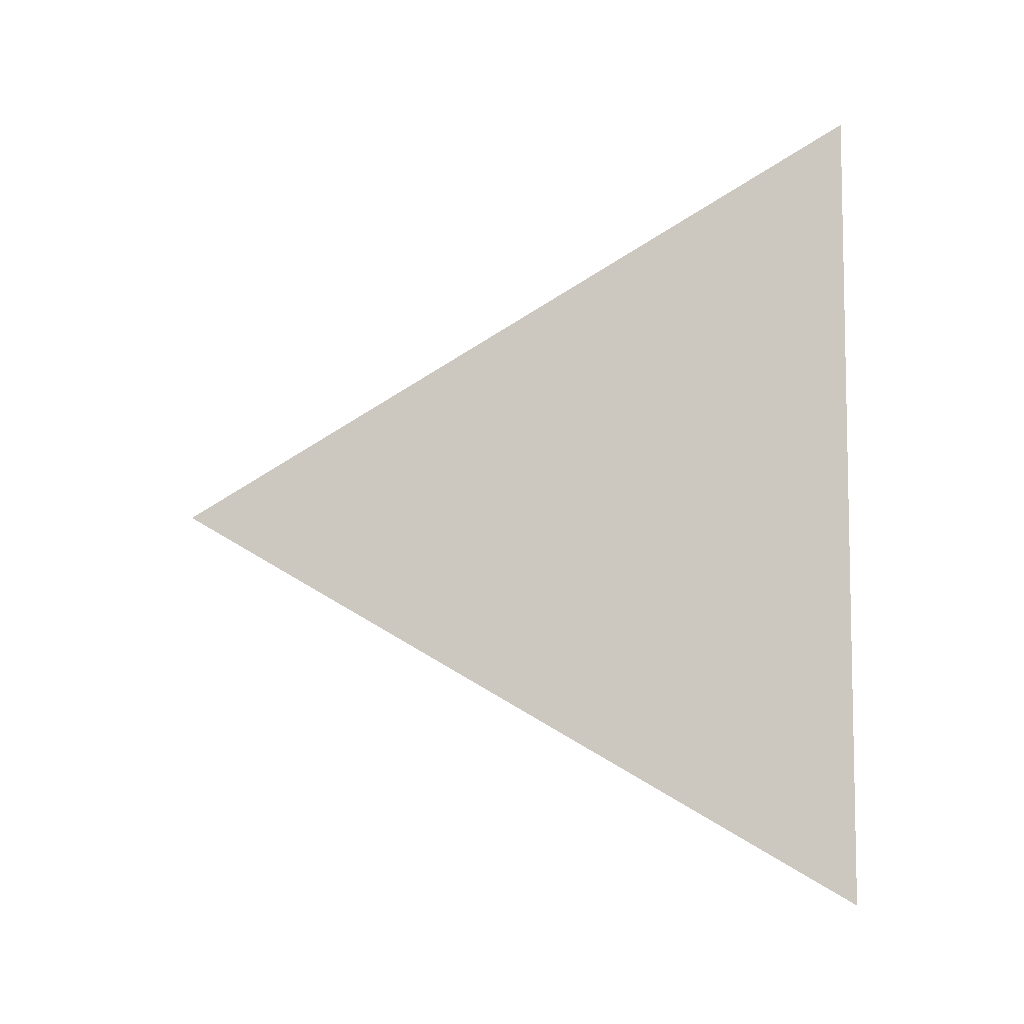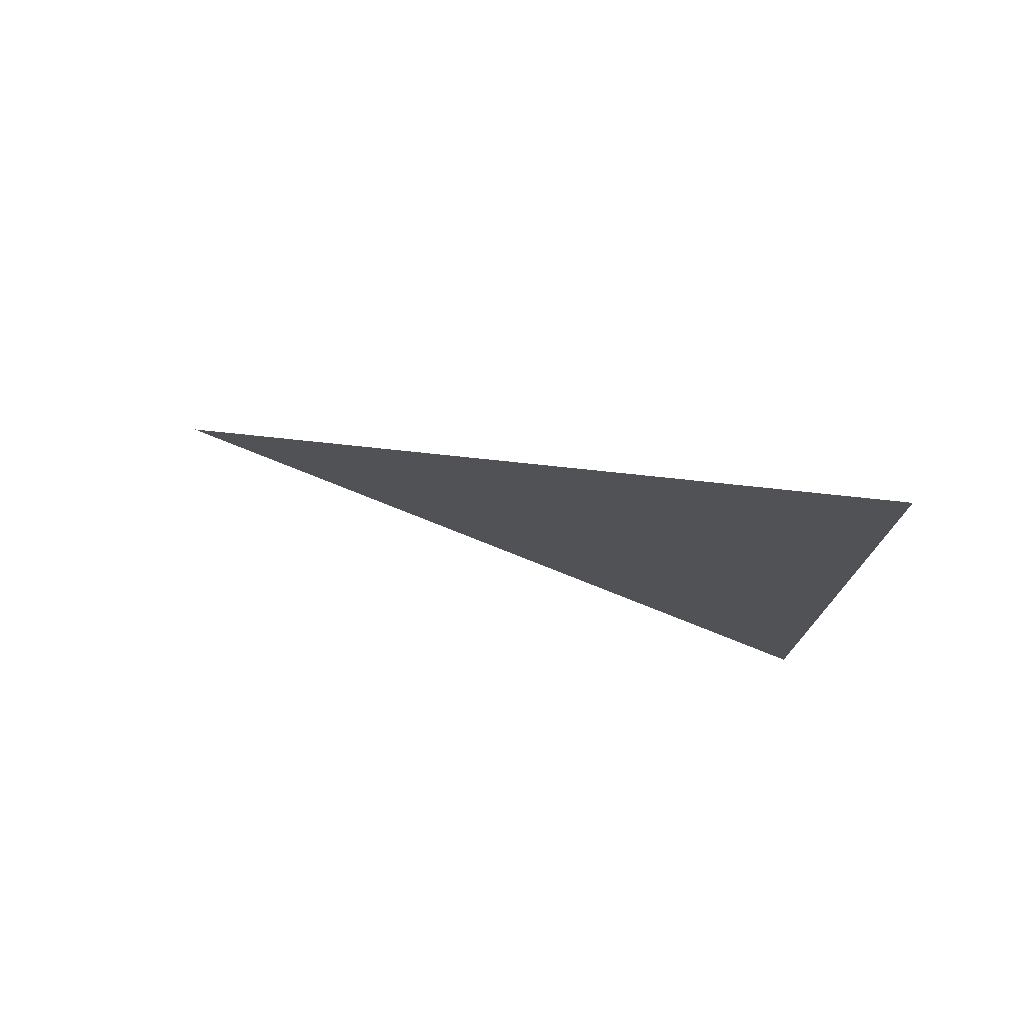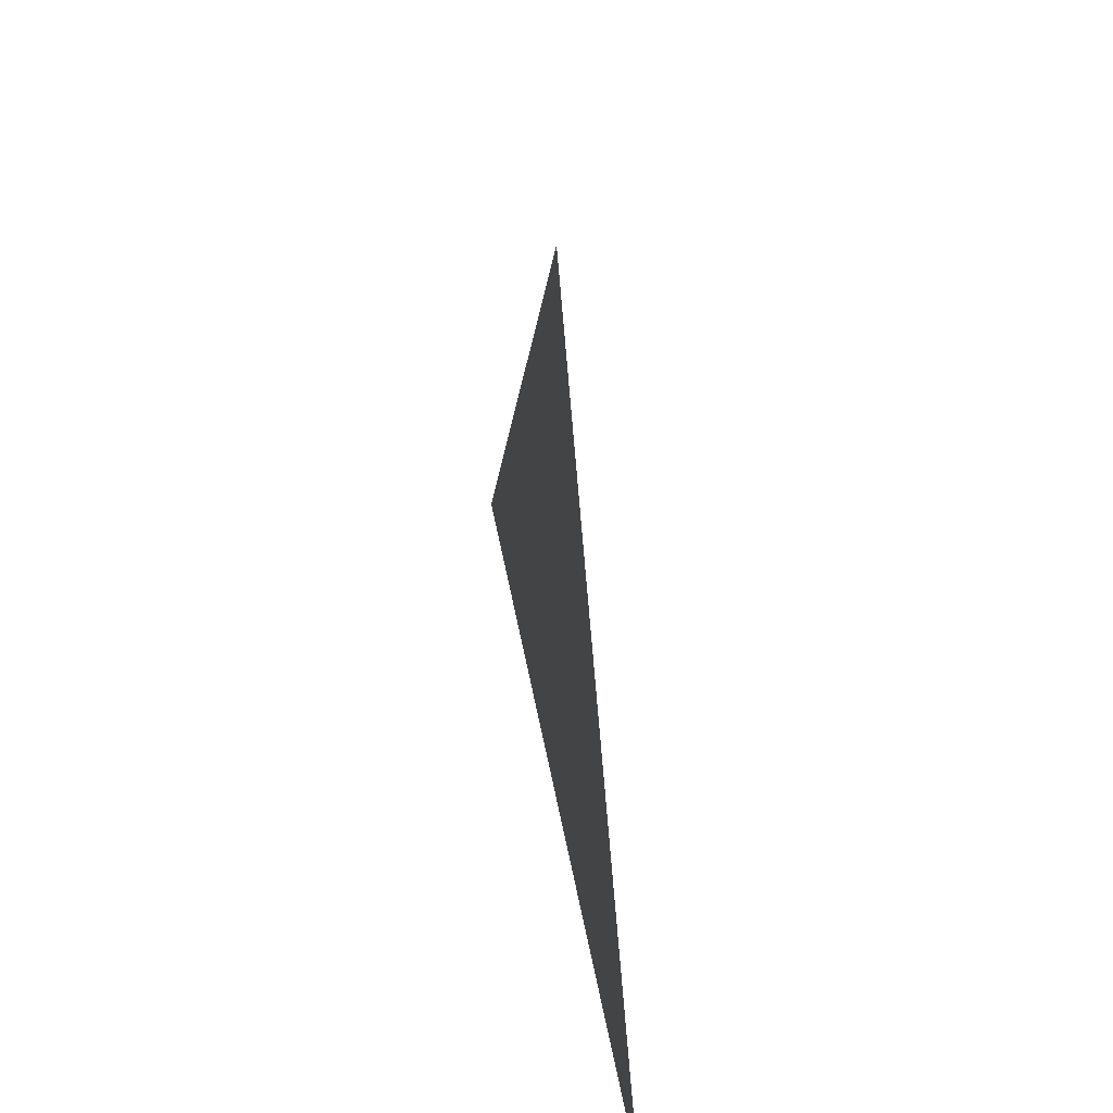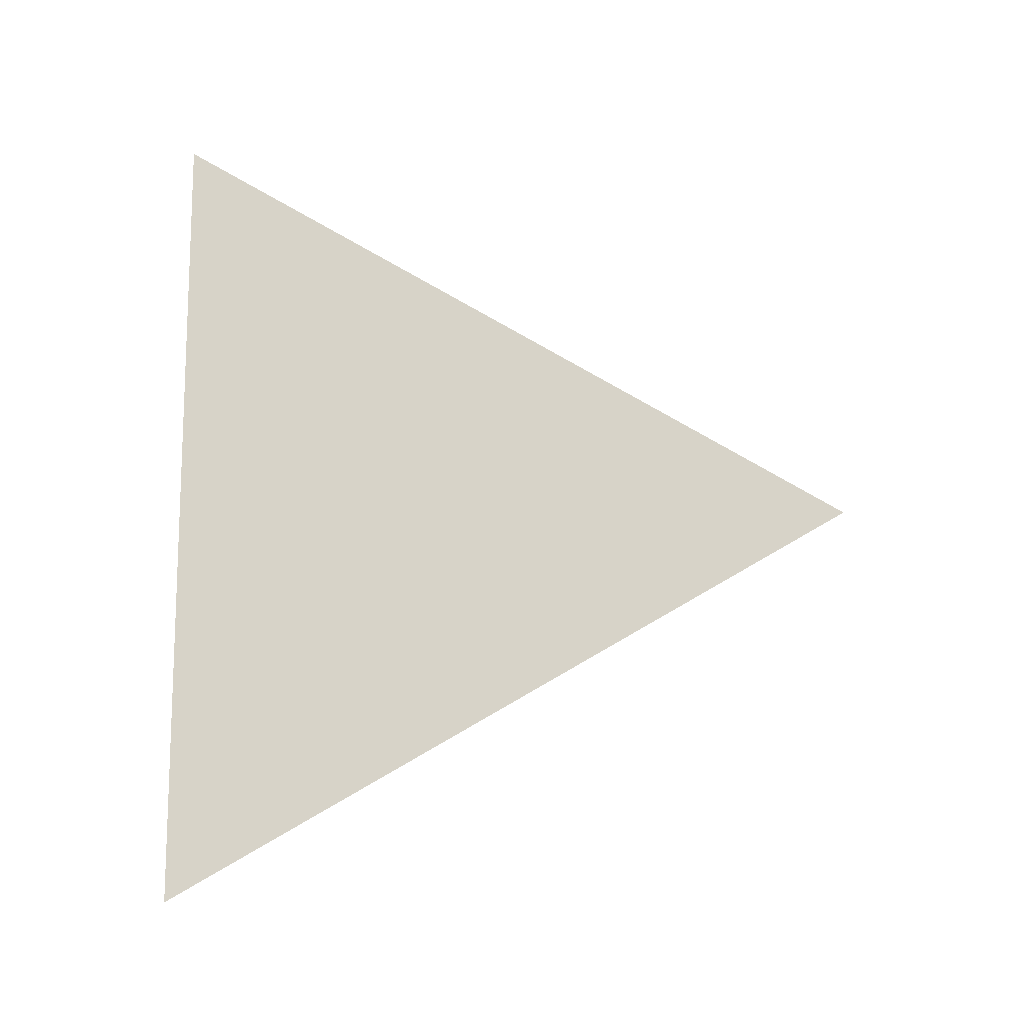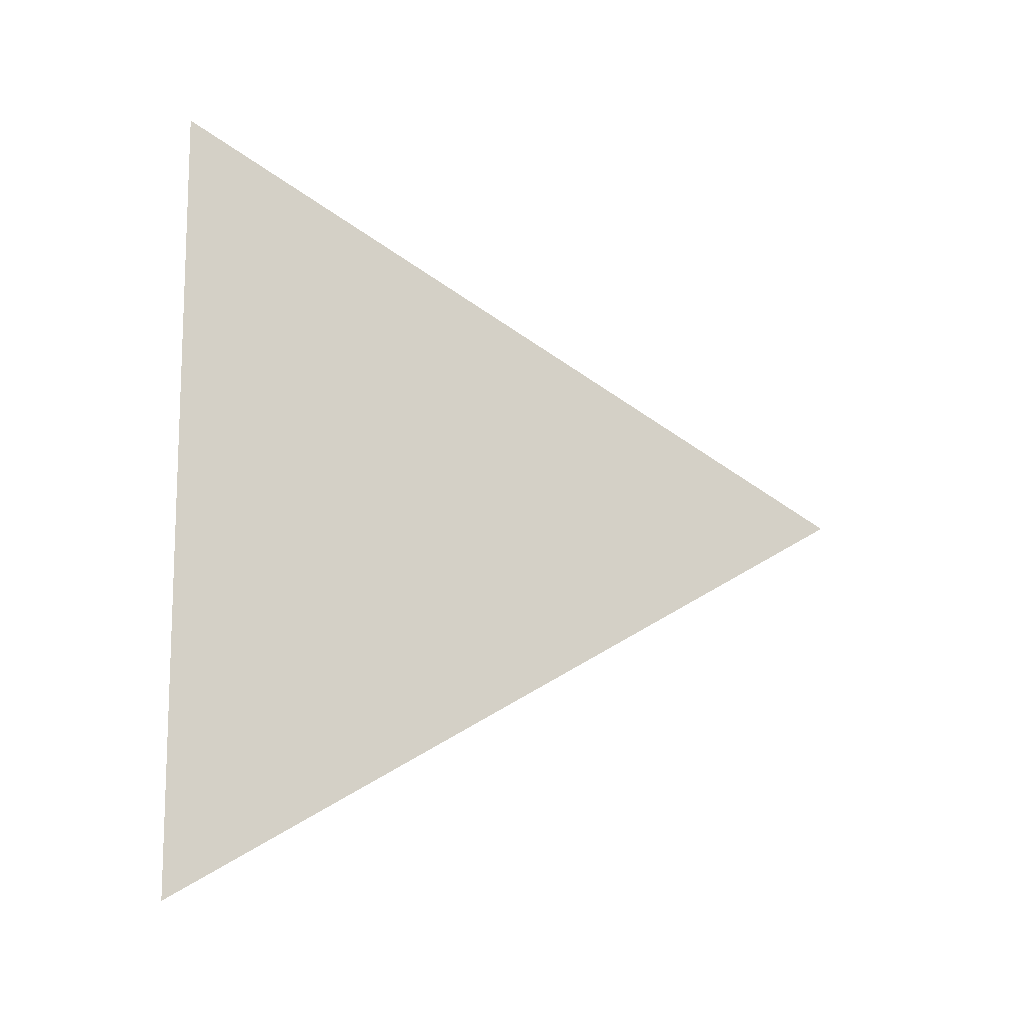
<metadata>
{"format":"obj","ext":"obj","renderer":"f3d","projection":"perspective","resolution":1024,"background":"white","views":[{"elev":-7.0,"azim":-81.3,"up":"+Z"},{"elev":76.3,"azim":-75.0,"up":"+Z"},{"elev":47.5,"azim":-10.1,"up":"+Y"},{"elev":-13.2,"azim":89.6,"up":"+Z"},{"elev":-12.4,"azim":75.7,"up":"+Z"}]}
</metadata>
<code>
v 0 0.6364 1.556
v 0 0.5614 1.6
v 0 0.5614 1.513
g group_64885016_140627886876432
f 1 2 3
f 1 2 3

</code>
